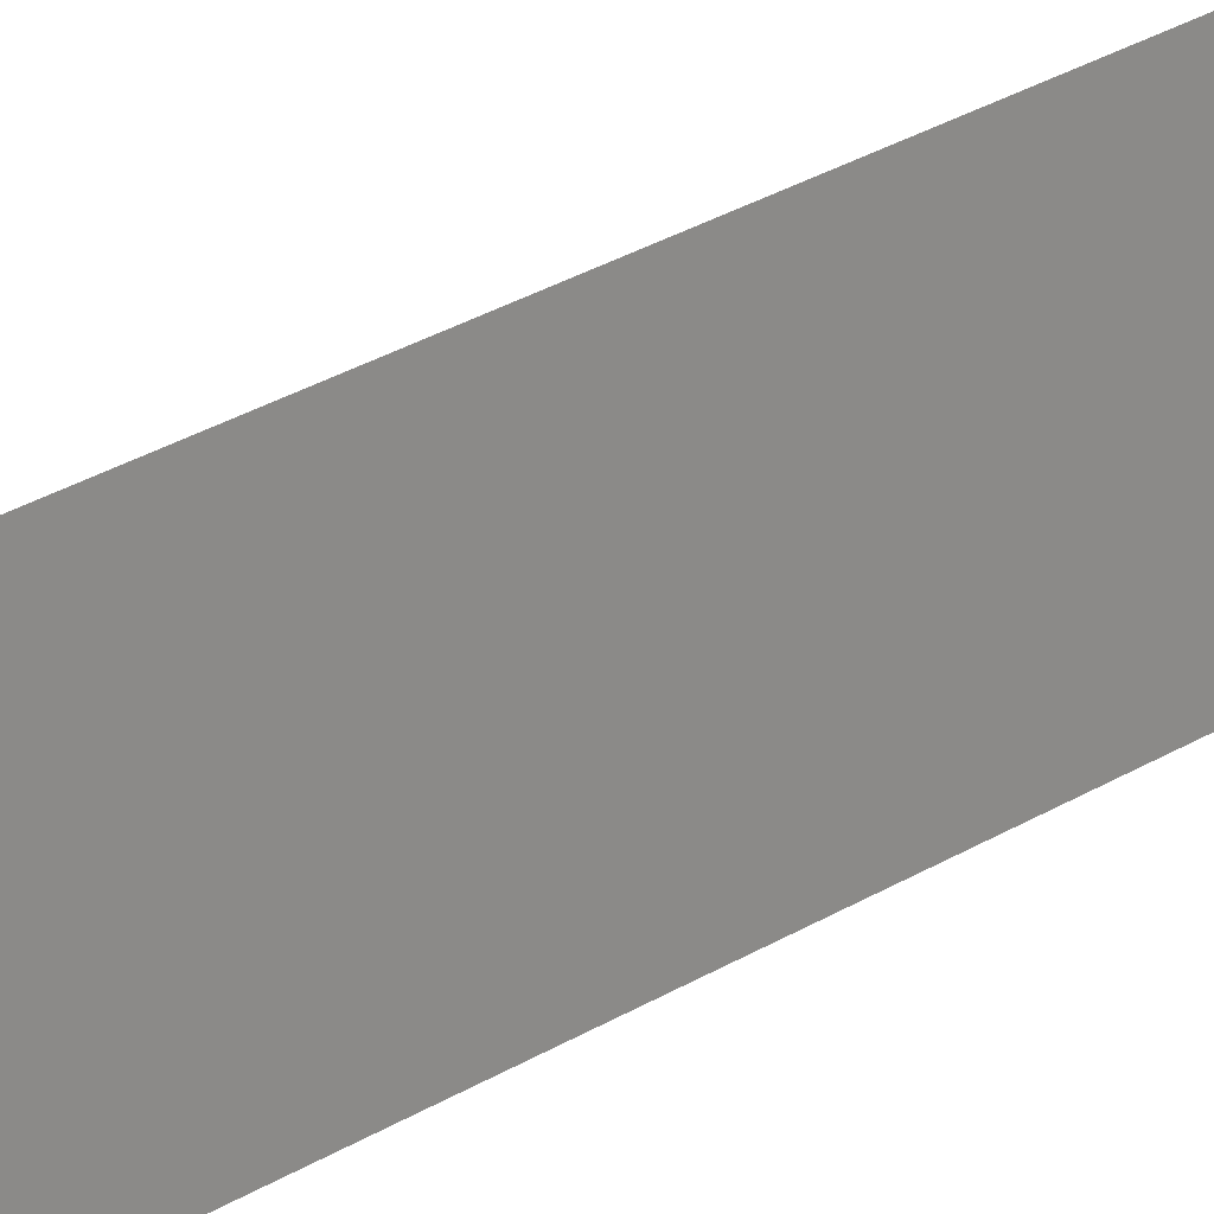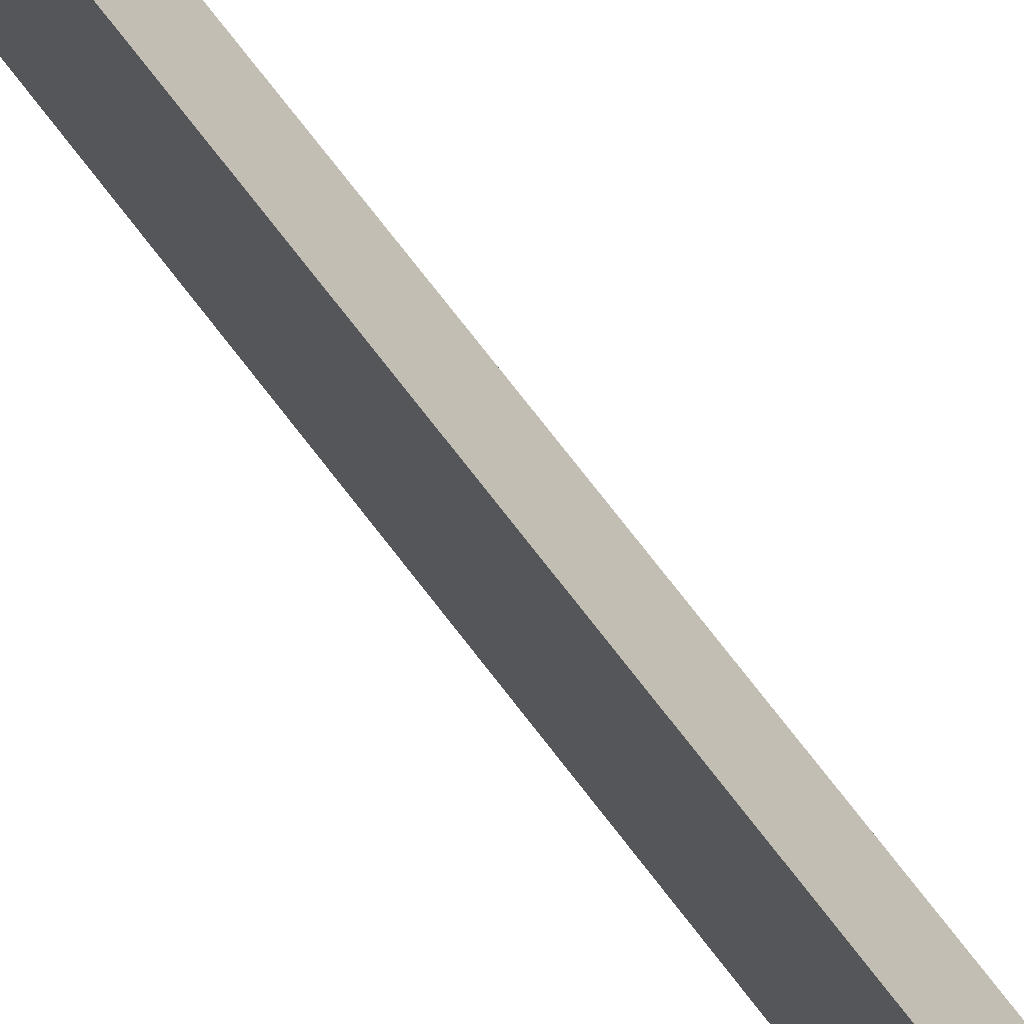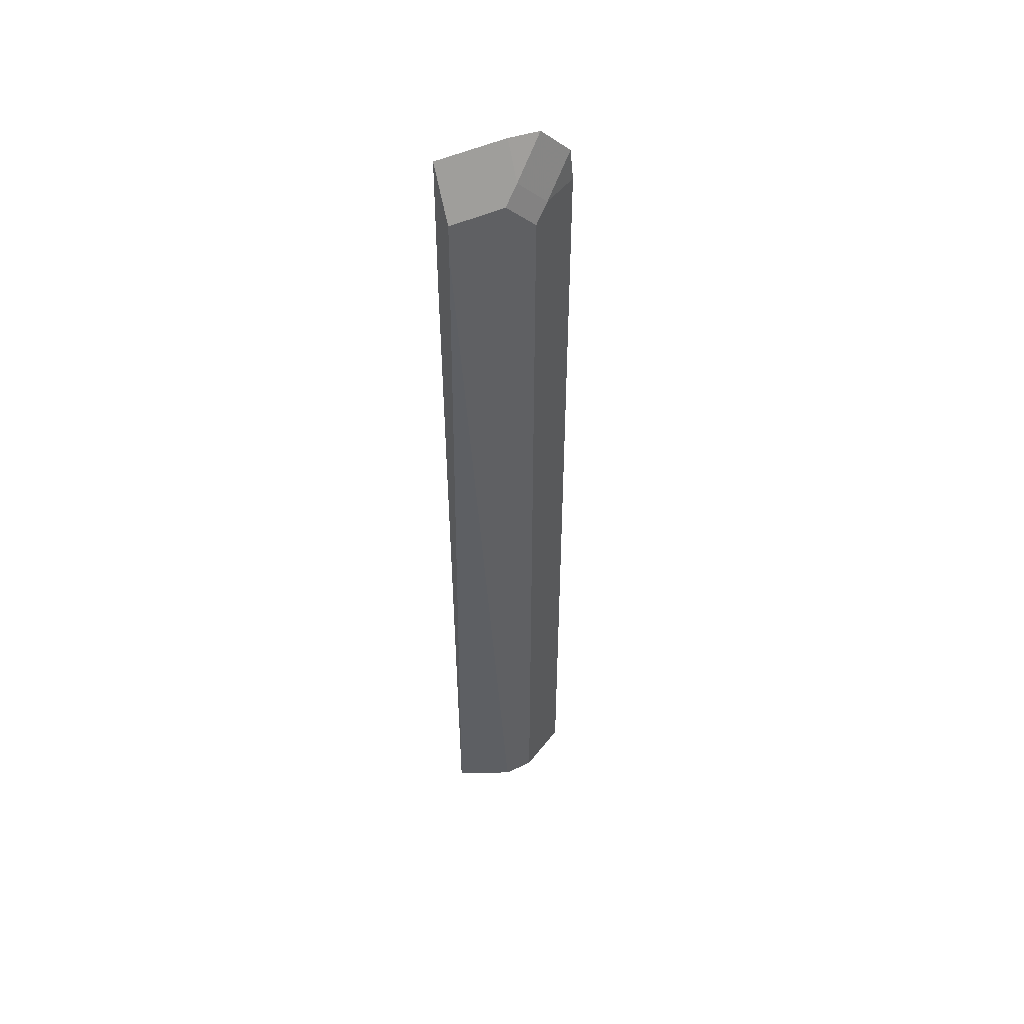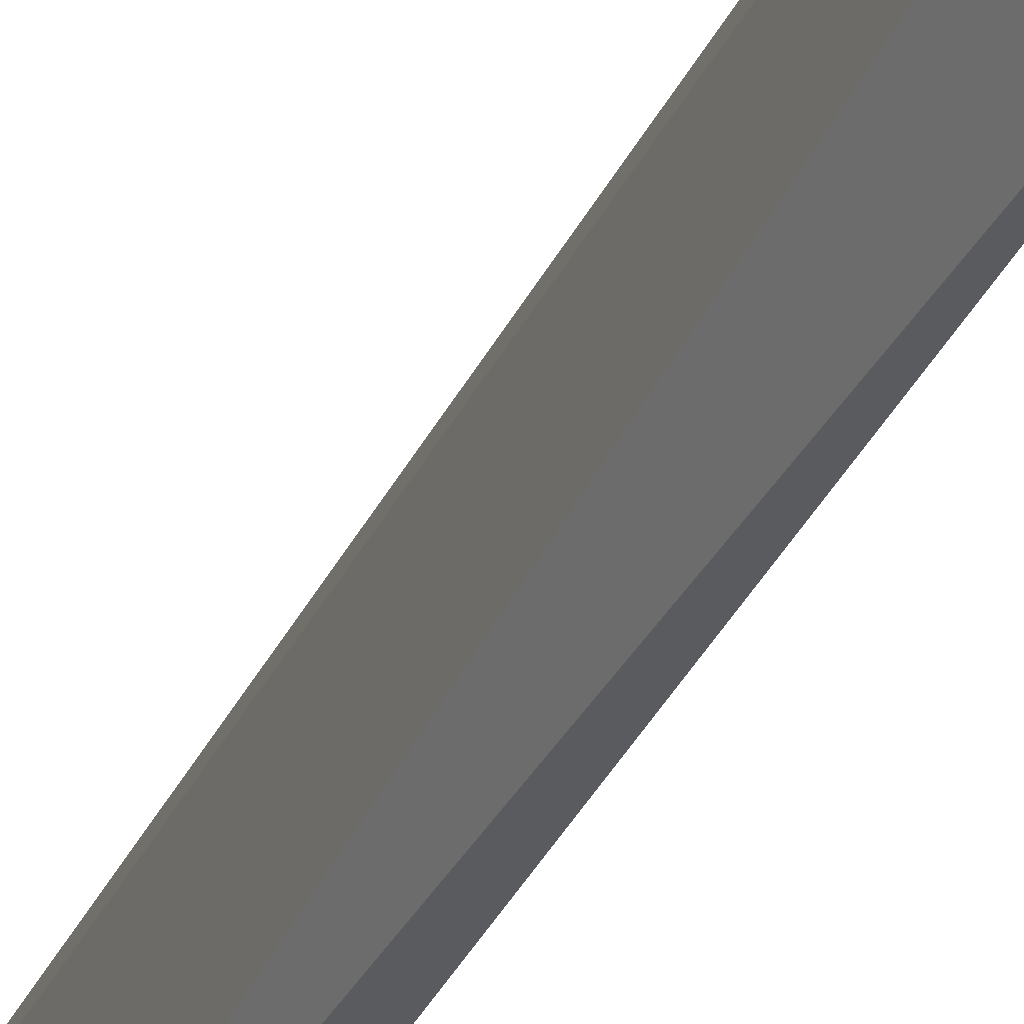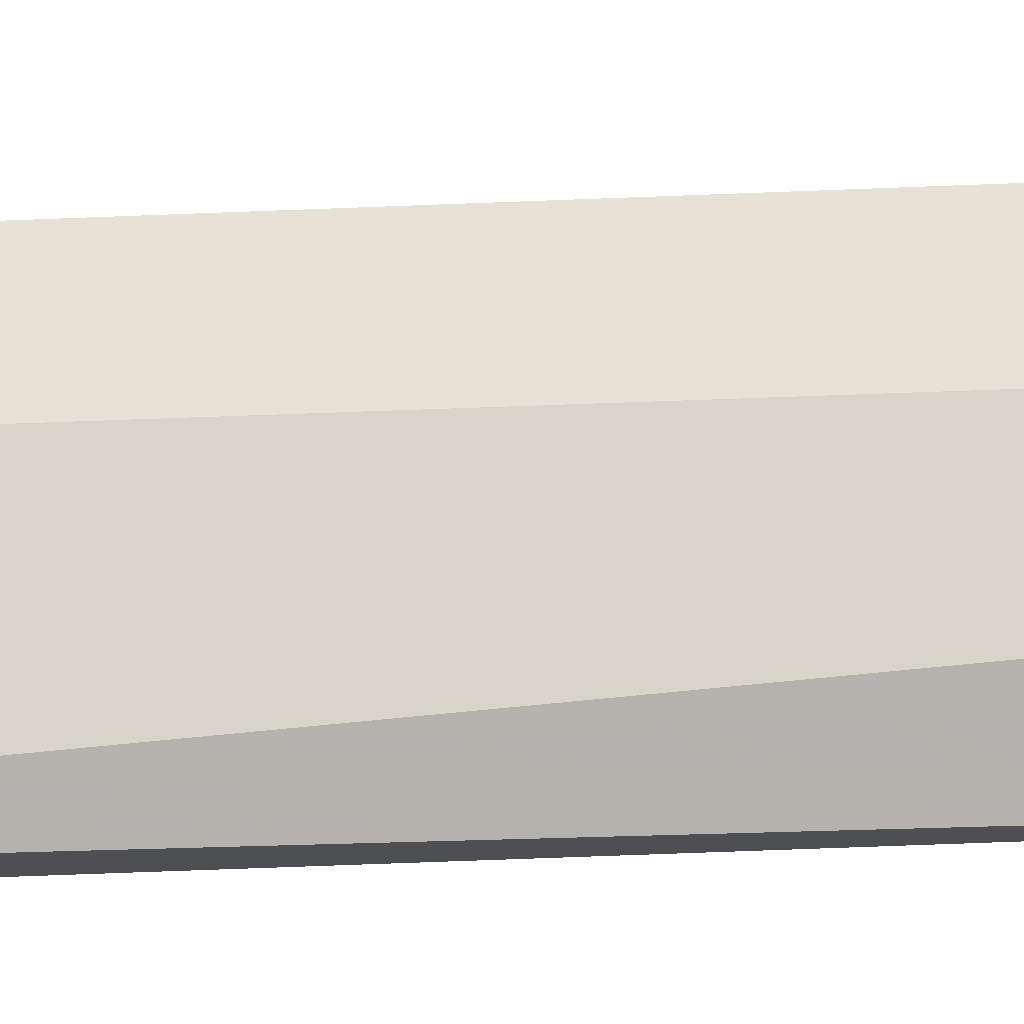
<metadata>
{"format":"obj","ext":"obj","renderer":"f3d","projection":"perspective","resolution":1024,"background":"white","views":[{"elev":23.5,"azim":-138.3,"up":"+Y"},{"elev":74.6,"azim":-37.7,"up":"+Y"},{"elev":47.9,"azim":62.1,"up":"+Z"},{"elev":-32.4,"azim":158.4,"up":"+Y"},{"elev":-17.3,"azim":96.4,"up":"+Y"}]}
</metadata>
<code>
v -0.0766 0.3749 0.5465
v -0.0766 0.3732 0.5632
v -0.0673 0.3563 0.5463
v -0.07528 0.3723 0.09915
v -0.0766 0.3749 0.09915
v -0.0766 0.3574 0.579
v -0.0673 0.3405 0.5622
v -0.06334 0.3326 0.5542
v -0.06334 0.3484 0.5384
v -0.07 0.3617 0.09915
v -0.0766 0.306 0.09915
v -0.0766 0.3407 0.5808
v -0.06428 0.3037 0.5561
v -0.06334 0.3037 0.5542
v -0.06334 0.3484 0.09915
v -0.0766 0.3037 0.5088
v -0.07522 0.3088 0.09915
v -0.06334 0.3037 0.5384
v -0.07228 0.3037 0.5157
v -0.0766 0.3037 0.5808
v -0.06956 0.3037 0.5667
v -0.06334 0.3326 0.09915
f 9 15 10
f 8 22 15
f 8 12 13
f 8 14 18
f 8 13 14
f 11 17 18
f 8 18 22
f 11 18 19
f 13 20 16
f 12 20 21
f 12 21 13
f 13 21 20
f 13 16 19
f 13 19 18
f 13 18 14
f 17 22 18
f 7 12 8
f 11 19 16
f 6 12 7
f 8 15 9
f 4 17 11
f 4 11 5
f 1 2 3
f 1 3 4
f 1 5 11
f 1 11 16
f 1 16 20
f 1 20 12
f 1 12 6
f 1 6 2
f 1 4 5
f 3 6 7
f 3 7 8
f 3 8 9
f 3 9 10
f 3 10 4
f 4 10 15
f 4 15 22
f 2 6 3
f 4 22 17

</code>
